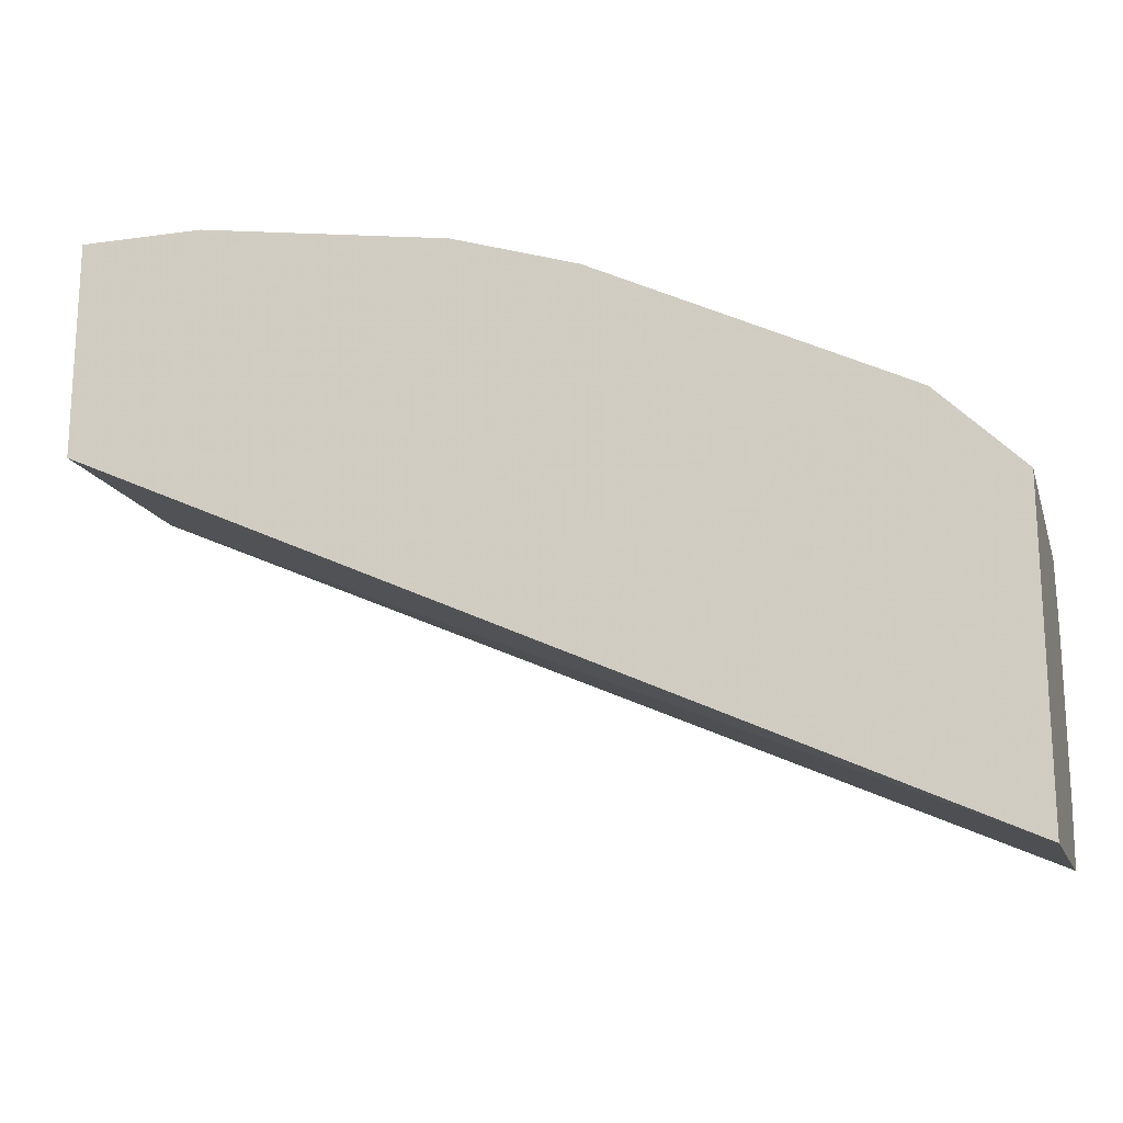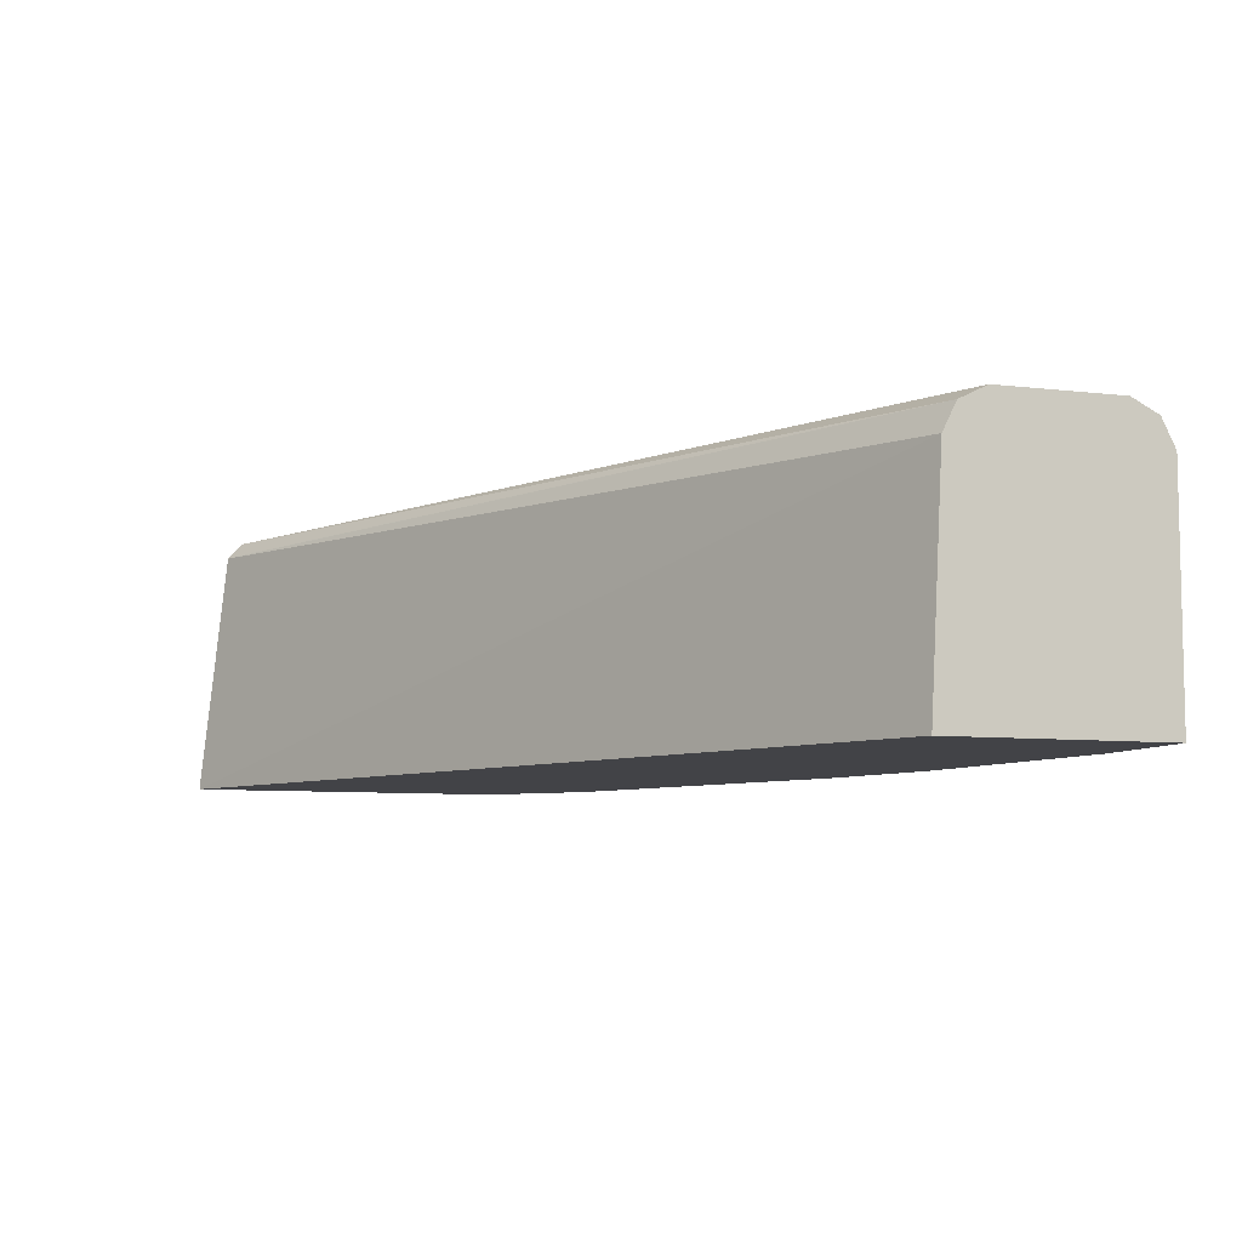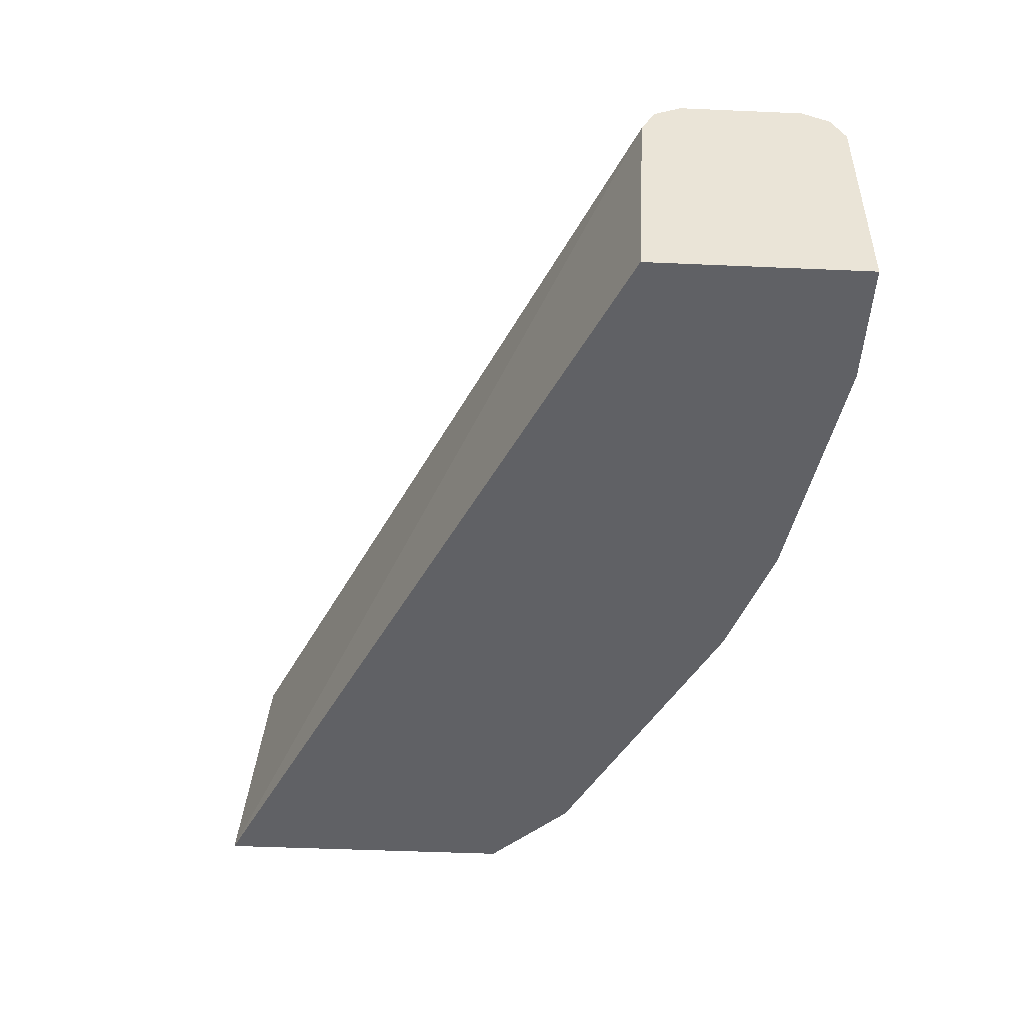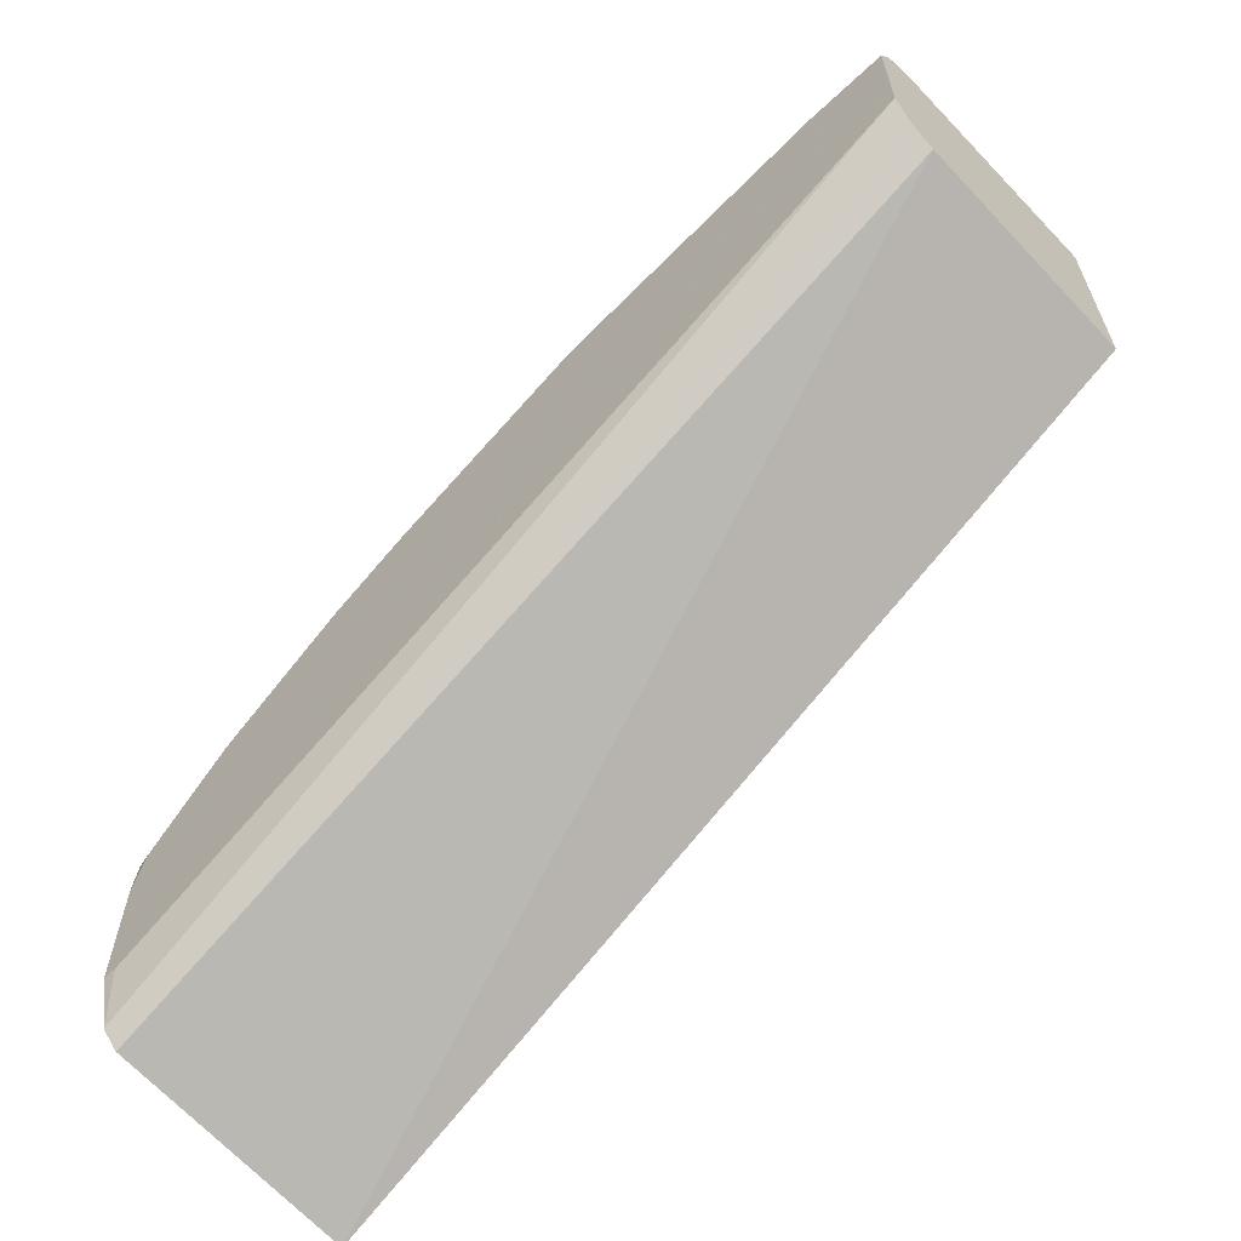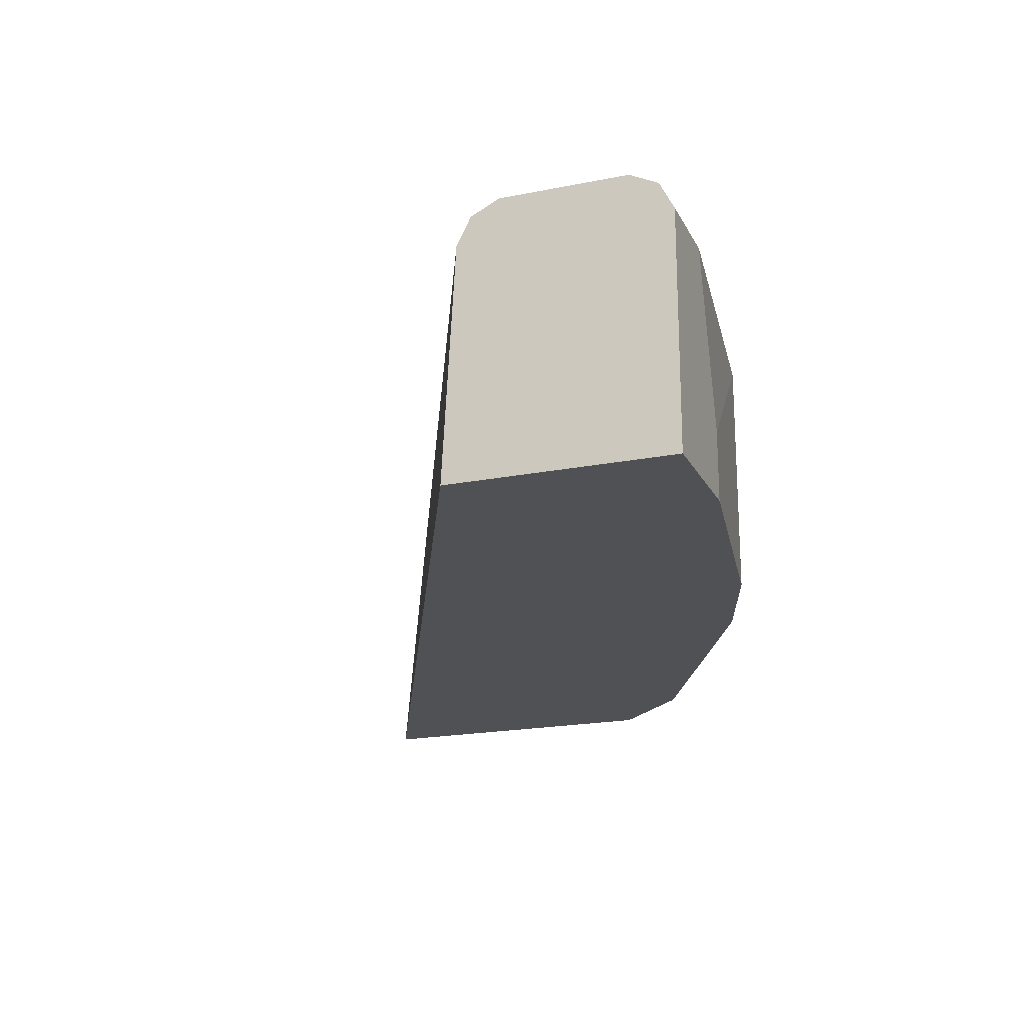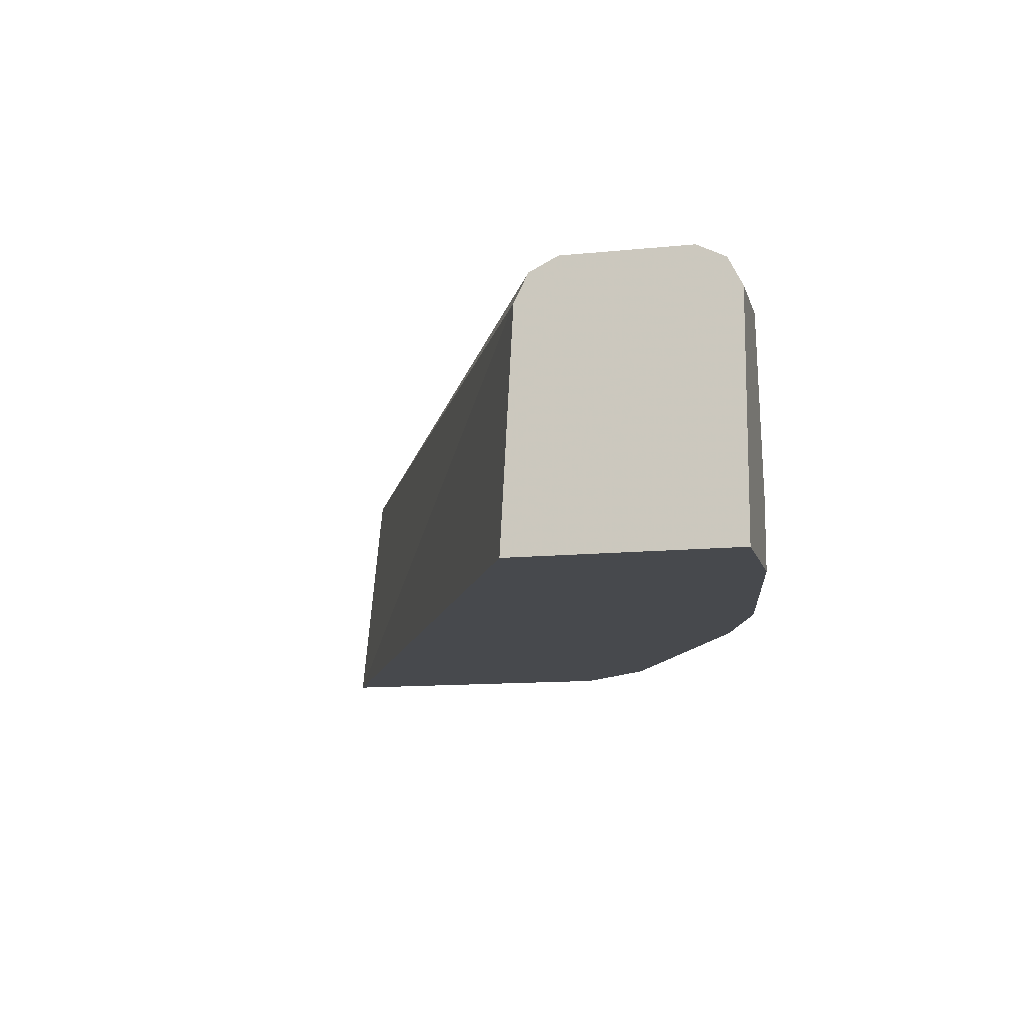
<metadata>
{"format":"obj","ext":"obj","renderer":"f3d","projection":"perspective","resolution":1024,"background":"white","views":[{"elev":-18.6,"azim":15.1,"up":"+Z"},{"elev":-7.4,"azim":-108.9,"up":"+Y"},{"elev":-47.5,"azim":-92.8,"up":"+Y"},{"elev":-61.8,"azim":-136.3,"up":"+Z"},{"elev":-19.9,"azim":-69.7,"up":"+Y"},{"elev":-12.0,"azim":-76.3,"up":"+Y"}]}
</metadata>
<code>
v 0.3693 0.4571 0.5326
v 0.3693 0.5599 0.5429
v 0.3693 0.4571 0.6642
v 0.000787 0.4571 0.7049
v 0.000787 0.5543 0.7102
v 0.3693 0.5603 0.5433
v 0.000787 0.5549 0.7105
v 0.000787 0.5659 0.716
v 0.3522 0.4571 0.6814
v 0.3693 0.5599 0.6642
v 0.000787 0.4571 0.7969
v 0.3693 0.5665 0.5488
v 0.000787 0.5661 0.7165
v 0.3349 0.4571 0.6987
v 0.3522 0.5601 0.6814
v 0.3693 0.5602 0.6641
v 0.000787 0.5543 0.7969
v 0.05198 0.4571 0.7969
v 0.3638 0.5716 0.5717
v 0.3693 0.5716 0.5717
v 0.000787 0.5716 0.7276
v 0.3234 0.4571 0.7045
v 0.3349 0.4908 0.6987
v 0.3693 0.5603 0.6638
v 0.3436 0.5688 0.6727
v 0.3002 0.5601 0.716
v 0.000787 0.5659 0.7911
v 0.03466 0.5543 0.7969
v 0.05198 0.485 0.7969
v 0.1559 0.4571 0.7795
v 0.3693 0.5716 0.6236
v 0.000787 0.5716 0.7795
v 0.231 0.4571 0.7507
v 0.3234 0.4793 0.7045
v 0.3693 0.5705 0.6399
v 0.3609 0.5688 0.6554
v 0.3464 0.5716 0.6583
v 0.3291 0.5716 0.6756
v 0.2771 0.5716 0.7102
v 0.2916 0.5688 0.7073
v 0.2858 0.563 0.7189
v 0.2656 0.5601 0.7333
v 0.2771 0.5543 0.7276
v 0.02889 0.5659 0.7911
v 0.1559 0.5543 0.7795
v 0.1502 0.5659 0.7738
v 0.2079 0.4571 0.7622
v 0.3638 0.5716 0.641
v 0.03466 0.5716 0.7795
v 0.231 0.4908 0.7507
v 0.2425 0.5716 0.7276
v 0.2367 0.5659 0.7391
v 0.179 0.5601 0.768
v 0.2425 0.5543 0.7449
v 0.2079 0.485 0.7622
v 0.1559 0.5716 0.7622
f 24 36 25
f 26 41 42
f 26 39 41
f 26 40 39
f 25 39 40
f 25 38 39
f 25 37 38
f 26 43 34
f 25 35 37
f 25 36 35
f 26 42 43
f 19 48 31
f 23 26 34
f 22 50 33
f 22 34 50
f 19 31 20
f 19 37 48
f 19 38 37
f 19 39 38
f 19 51 39
f 19 56 51
f 19 49 56
f 27 44 49
f 19 32 49
f 24 35 36
f 27 49 32
f 42 52 46
f 28 45 46
f 19 21 32
f 50 54 55
f 46 51 56
f 46 52 51
f 46 56 49
f 45 53 46
f 45 55 54
f 44 46 49
f 42 50 43
f 42 54 50
f 42 45 54
f 28 29 45
f 42 53 45
f 42 51 52
f 41 51 42
f 39 51 41
f 35 48 37
f 34 43 50
f 33 55 47
f 33 50 55
f 31 48 35
f 30 55 45
f 30 47 55
f 28 46 44
f 42 46 53
f 18 45 29
f 8 13 12
f 17 44 27
f 3 10 15
f 2 8 6
f 2 7 8
f 2 5 7
f 1 5 2
f 1 4 5
f 1 11 4
f 1 18 11
f 1 30 18
f 1 47 30
f 1 33 47
f 3 15 9
f 1 22 33
f 1 9 14
f 1 3 9
f 1 10 3
f 1 16 10
f 1 24 16
f 1 35 24
f 1 31 35
f 1 20 31
f 1 6 12
f 1 2 6
f 18 30 45
f 1 14 22
f 4 11 17
f 1 12 20
f 4 27 32
f 4 17 27
f 17 28 44
f 15 26 23
f 15 25 40
f 15 24 25
f 15 16 24
f 14 34 22
f 14 23 34
f 12 21 19
f 12 13 21
f 12 19 20
f 11 28 17
f 15 40 26
f 11 18 29
f 10 16 15
f 9 23 14
f 9 15 23
f 6 8 12
f 4 7 5
f 4 8 7
f 11 29 28
f 4 32 21
f 4 13 8
f 4 21 13

</code>
